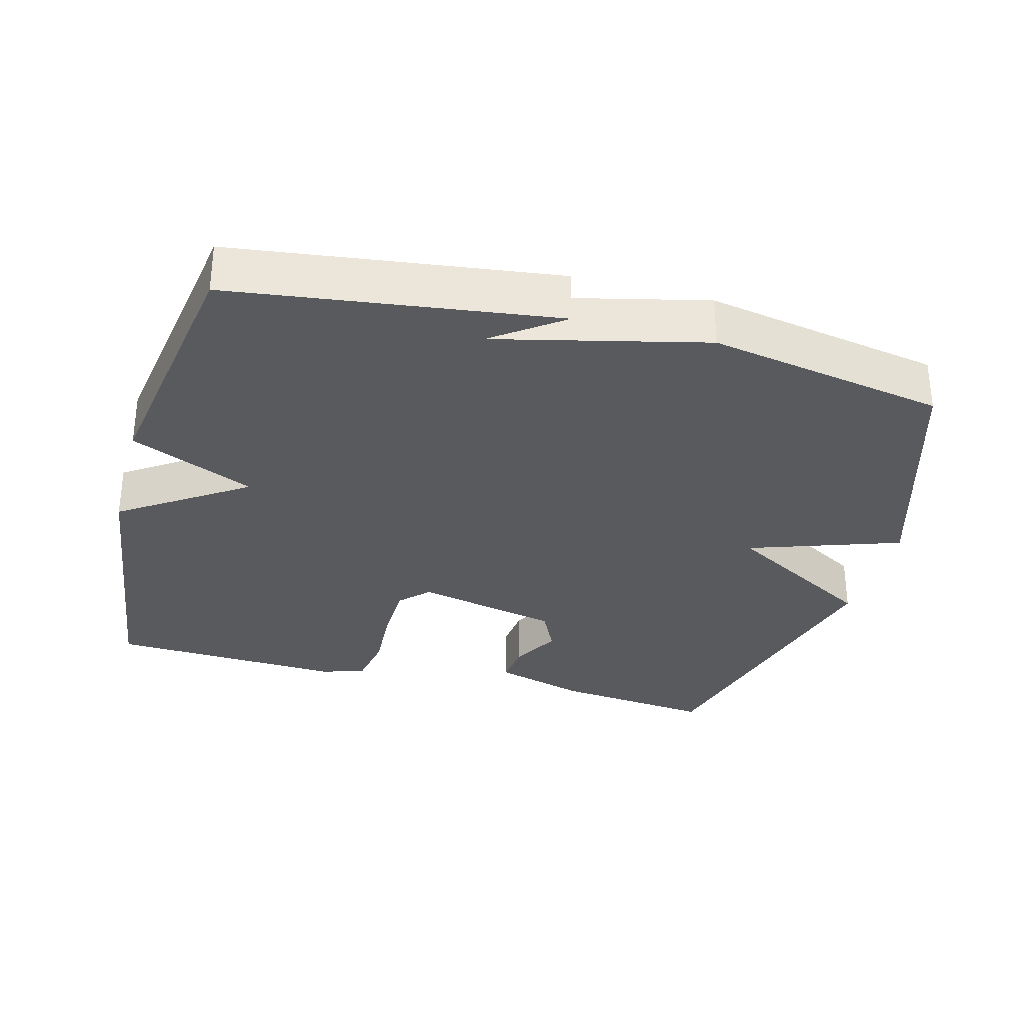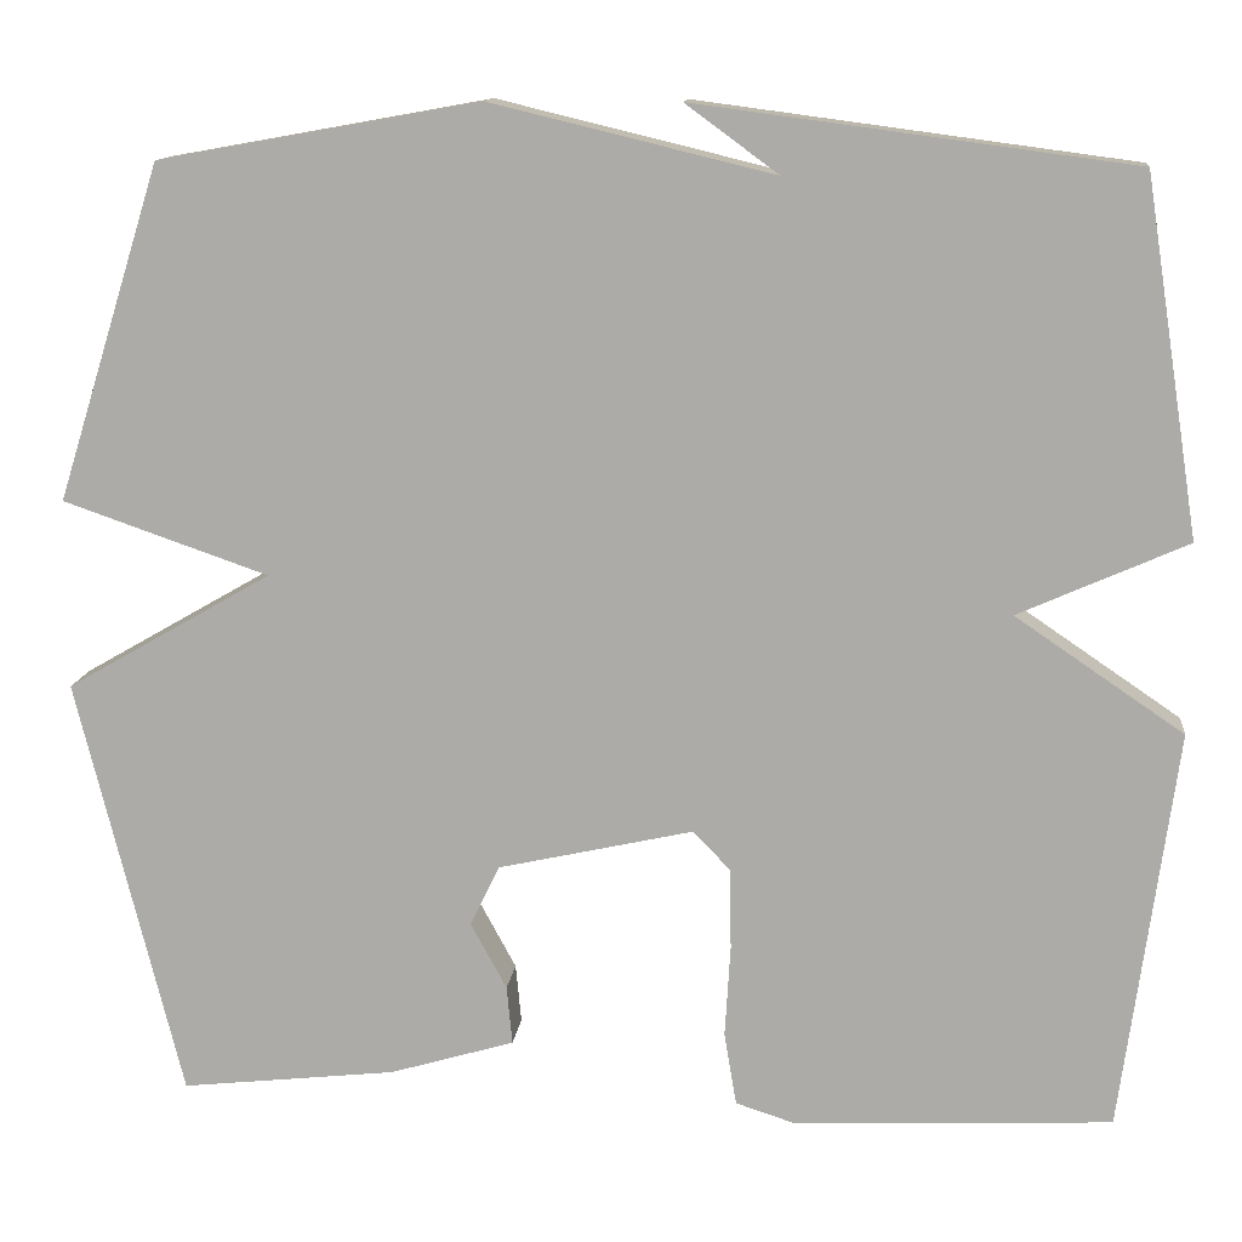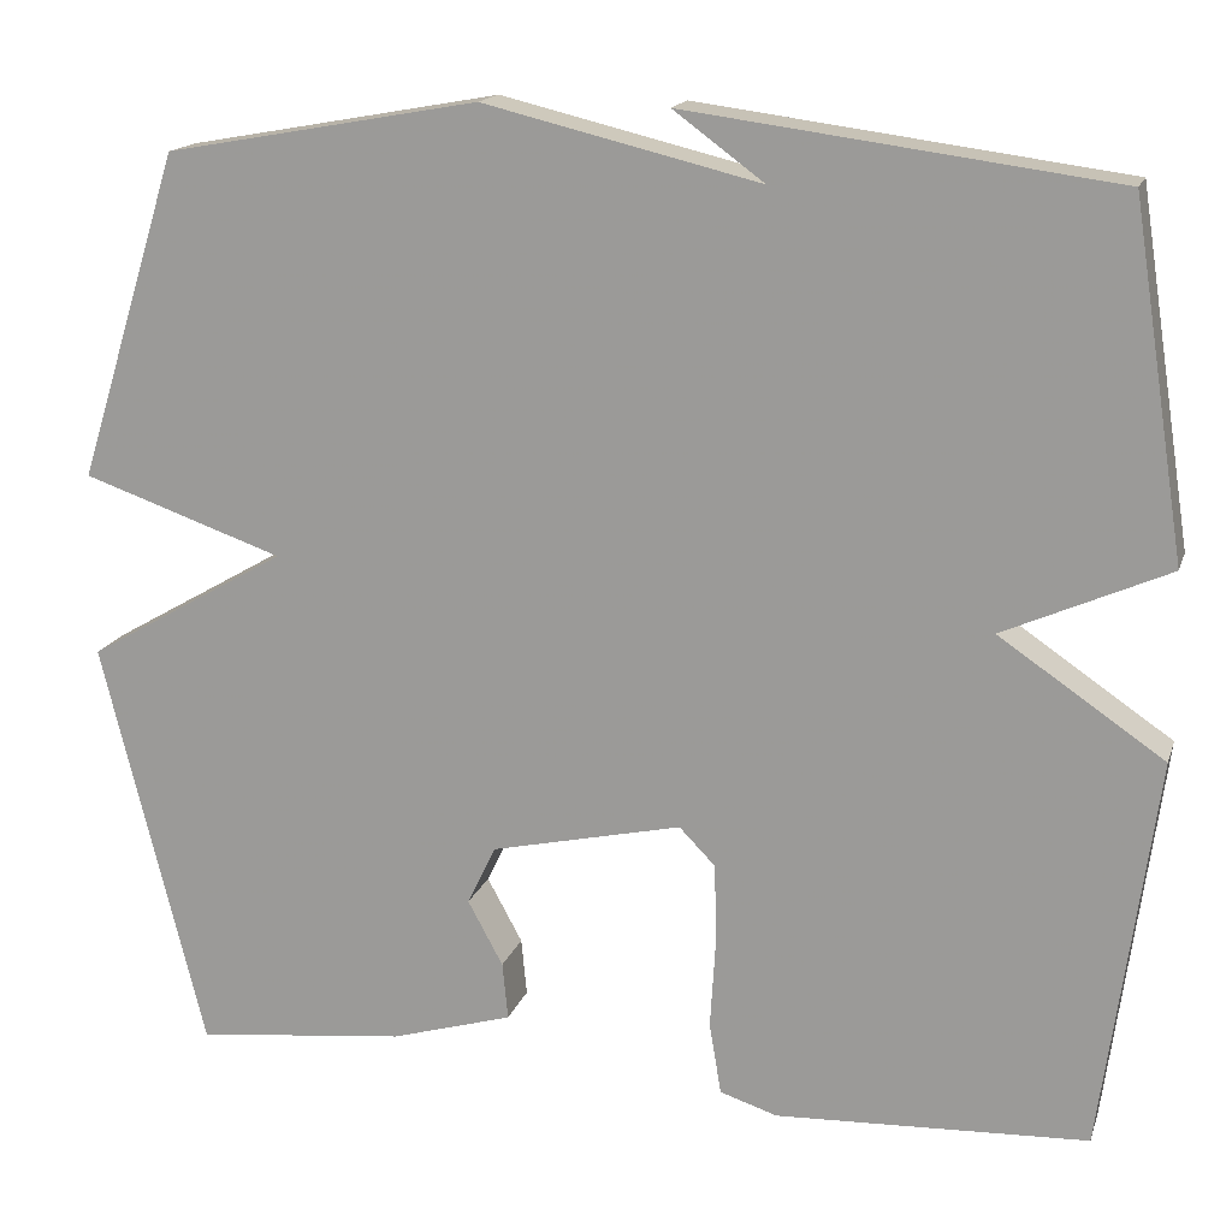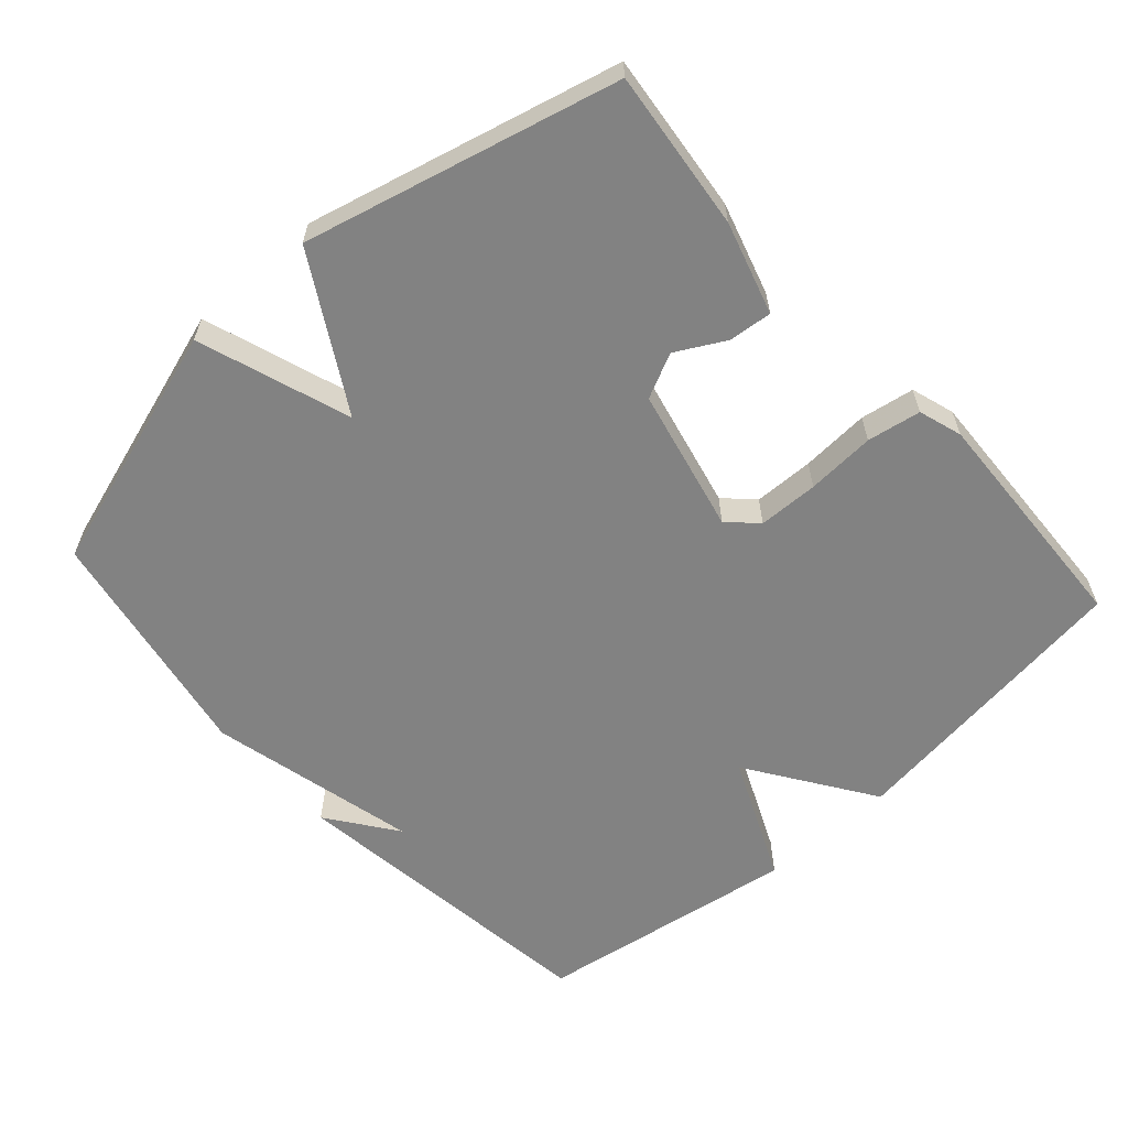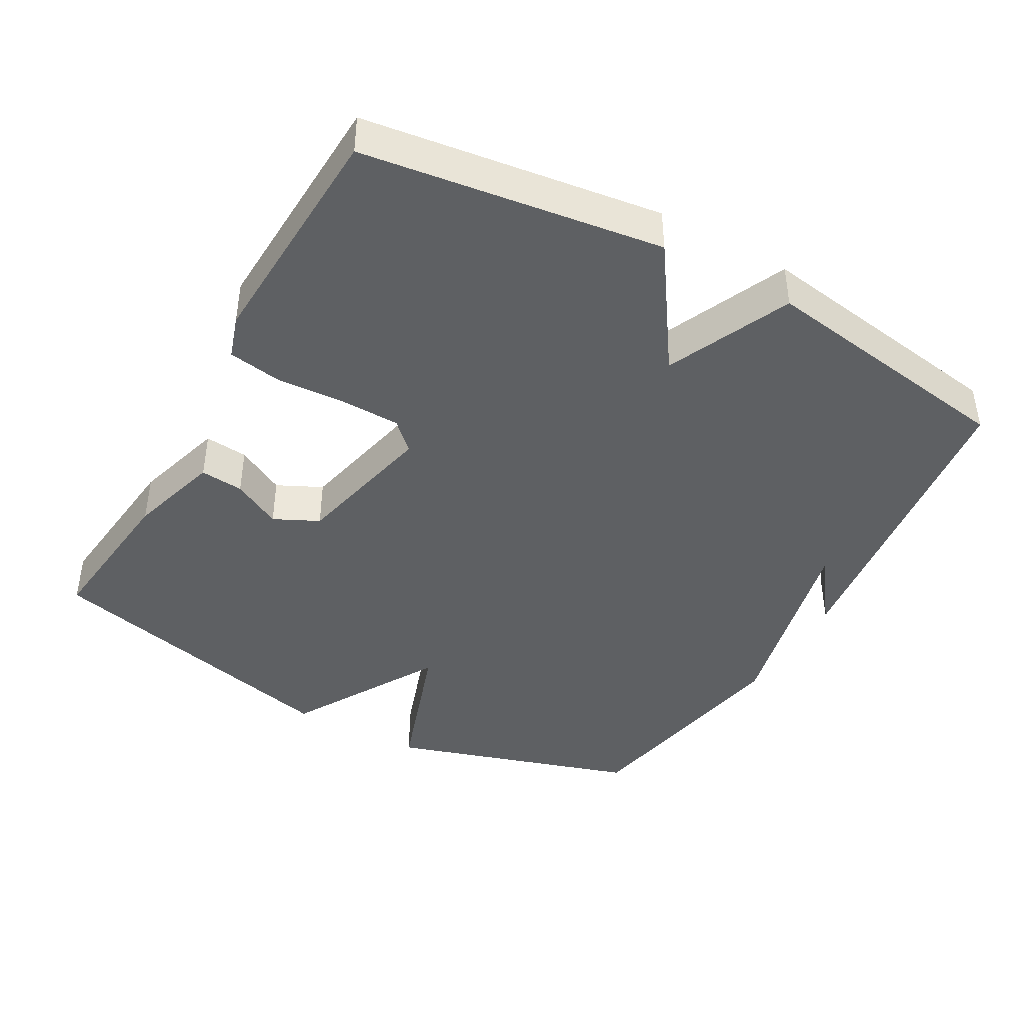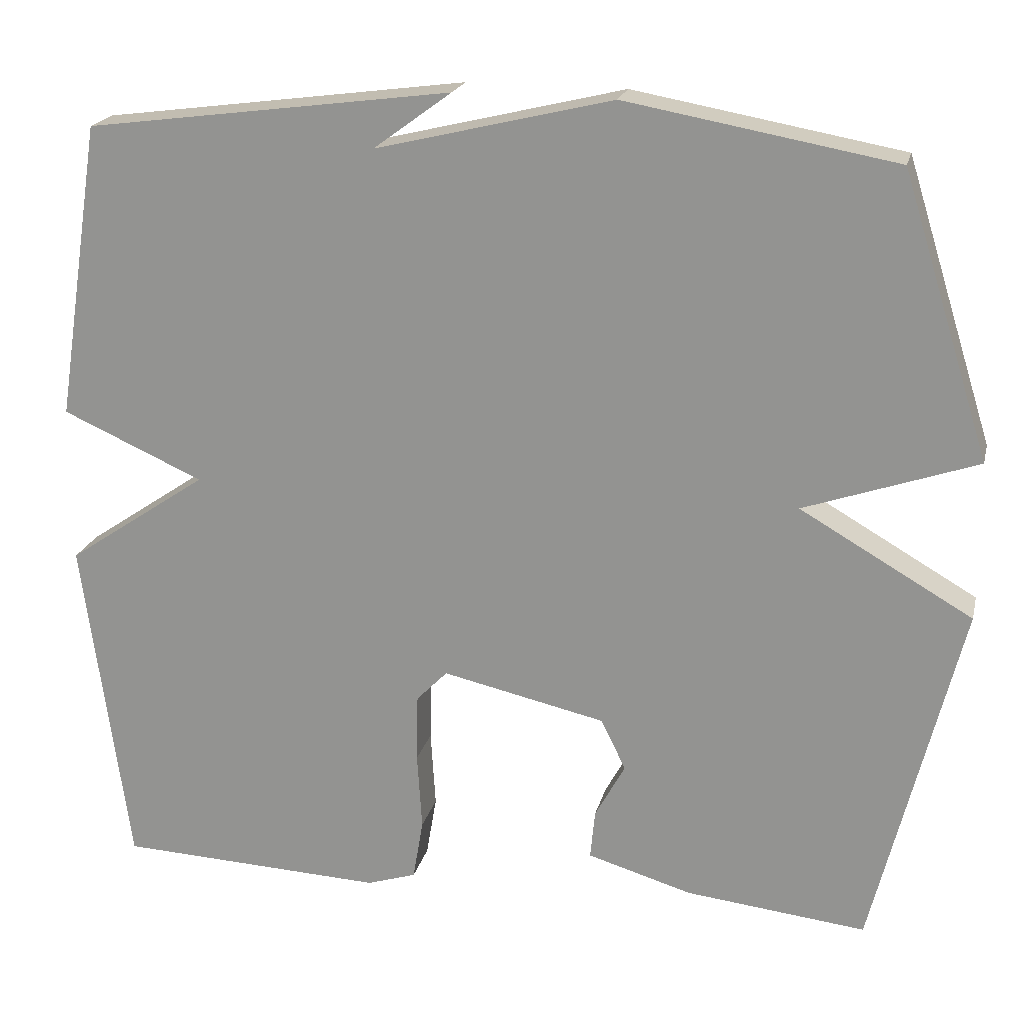
<metadata>
{"format":"obj","ext":"obj","renderer":"f3d","projection":"perspective","resolution":1024,"background":"white","views":[{"elev":-31.5,"azim":-15.1,"up":"+Y"},{"elev":12.5,"azim":-174.0,"up":"+Z"},{"elev":16.3,"azim":-164.5,"up":"+Z"},{"elev":-60.7,"azim":131.8,"up":"+Y"},{"elev":-42.1,"azim":-119.3,"up":"+Y"},{"elev":20.3,"azim":13.1,"up":"+Z"}]}
</metadata>
<code>
v 0.5 0.07 0.5
v 0.611 0.07 0.146
v 0.394 0.07 0.071
v 0.611 0.07 -0.054
v 0.5 0.07 -0.5
v 0.272 0.07 -0.475
v 0.14 0.07 -0.436
v 0.146 0.07 -0.374
v 0.184 0.07 -0.304
v 0.153 0.07 -0.24
v -0.053 0.07 -0.194
v -0.092 0.07 -0.234
v -0.094 0.07 -0.32
v -0.088 0.07 -0.418
v -0.101 0.07 -0.495
v -0.163 0.07 -0.515
v -0.5 0.07 -0.5
v -0.558 0.07 -0.075
v -0.38 0.07 0.046
v -0.558 0.07 0.125
v -0.5 0.07 0.5
v -0.039 0.07 0.561
v -0.137 0.07 0.489
v 0.161 0.07 0.561
v 0.5 0 0.5
v 0.611 0 0.146
v 0.394 0 0.071
v 0.611 0 -0.054
v 0.5 0 -0.5
v 0.272 0 -0.475
v 0.14 0 -0.436
v 0.146 0 -0.374
v 0.184 0 -0.304
v 0.153 0 -0.24
v -0.053 0 -0.194
v -0.092 0 -0.234
v -0.094 0 -0.32
v -0.088 0 -0.418
v -0.101 0 -0.495
v -0.163 0 -0.515
v -0.5 0 -0.5
v -0.558 0 -0.075
v -0.38 0 0.046
v -0.558 0 0.125
v -0.5 0 0.5
v -0.039 0 0.561
v -0.137 0 0.489
v 0.161 0 0.561
f 1 2 3
f 24 1 3
f 23 24 3
f 21 22 23
f 21 23 3
f 20 21 3
f 19 20 3
f 17 18 19
f 16 17 19
f 15 16 19
f 14 15 19
f 13 14 19
f 12 13 19
f 11 12 19
f 19 3 4
f 11 19 4
f 10 11 4
f 4 5 6
f 10 4 6
f 9 10 6
f 6 7 8 9
f 27 26 25
f 27 25 48
f 27 48 47
f 47 46 45
f 27 47 45
f 27 45 44
f 27 44 43
f 43 42 41
f 43 41 40
f 43 40 39
f 43 39 38
f 43 38 37
f 43 37 36
f 43 36 35
f 28 27 43
f 28 43 35
f 28 35 34
f 30 29 28
f 30 28 34
f 30 34 33
f 33 32 31 30
f 1 25 26 2
f 2 26 27 3
f 3 27 28 4
f 4 28 29 5
f 5 29 30 6
f 6 30 31 7
f 7 31 32 8
f 8 32 33 9
f 9 33 34 10
f 10 34 35 11
f 11 35 36 12
f 12 36 37 13
f 13 37 38 14
f 14 38 39 15
f 15 39 40 16
f 16 40 41 17
f 17 41 42 18
f 18 42 43 19
f 19 43 44 20
f 20 44 45 21
f 21 45 46 22
f 22 46 47 23
f 23 47 48 24
f 24 48 25 1

</code>
